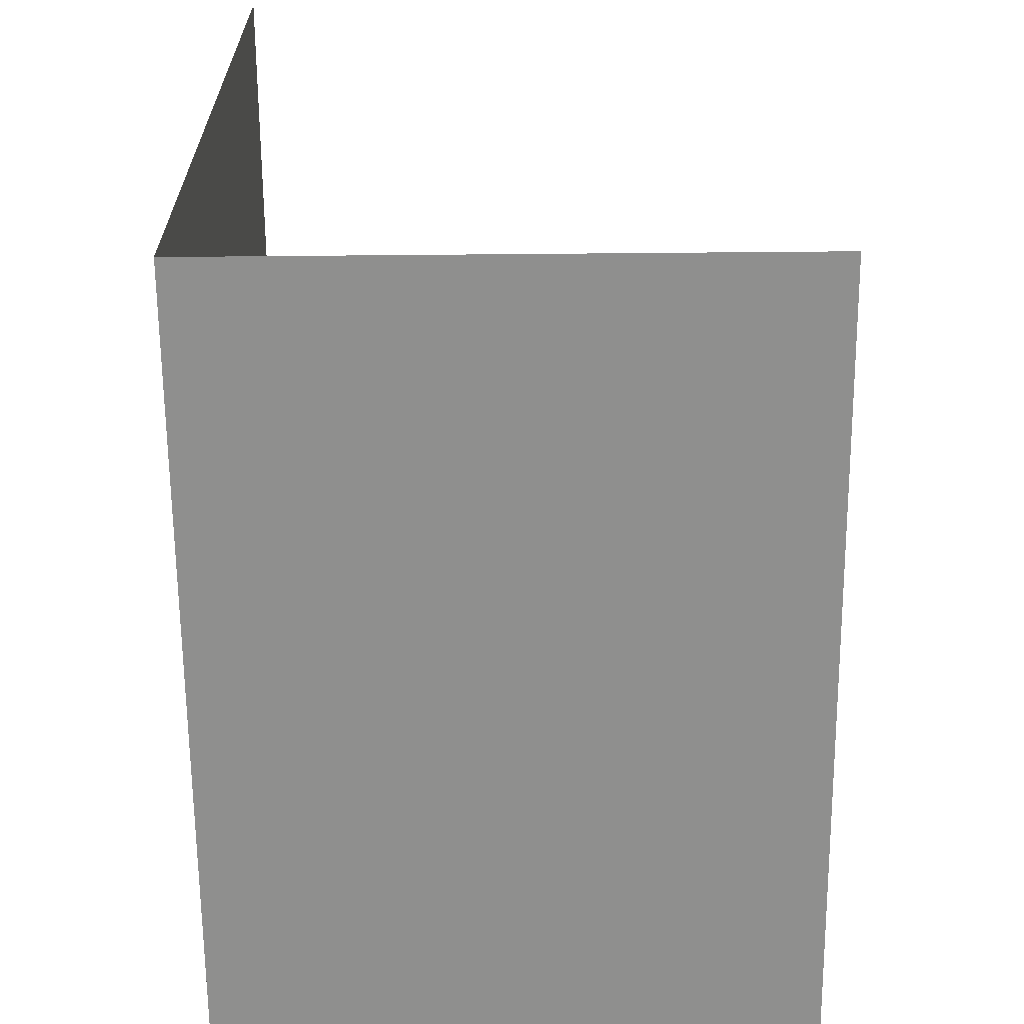
<metadata>
{"format":"obj","ext":"obj","renderer":"f3d","projection":"perspective","resolution":1024,"background":"white","views":[{"elev":-65.1,"azim":90.5,"up":"+Z"}]}
</metadata>
<code>
o Cube
v 3 5.361 -3
v 3 1.361 -3
v 3 1.361 3
v -3 5.361 -3
v -3 1.361 -3
v -3 5.361 3
v -3 1.361 3
v 3 3.361 -3
v -3 3.361 3
v -3 3.361 -3
v -3 1.361 0
v -3 5.361 0
v 3 1.361 0
v -3 3.361 0
v 0 1.361 -3
v 0 1.361 3
v 0 5.361 -3
v 0 3.361 -3
v 0 1.361 0
v -1.5 1.361 -3
v -1.5 1.361 0
v -1.5 1.361 3
v -1.5 5.361 -3
v -1.5 3.361 -3
v -3 5.361 -1.5
v 3 1.361 -1.5
v -3 3.361 -1.5
v -3 1.361 -1.5
v 0 1.361 -1.5
v -1.5 1.361 -1.5
v 1.5 1.361 3
v 1.5 5.361 -3
v 1.5 3.361 -3
v 1.5 1.361 -3
v 1.5 1.361 0
v 1.5 1.361 -1.5
v -3 1.361 1.5
v -3 5.361 1.5
v 3 1.361 1.5
v -3 3.361 1.5
v 0 1.361 1.5
v -1.5 1.361 1.5
v 1.5 1.361 1.5
v -3 4.361 3
v 3 4.361 -3
v -3 4.361 -3
v -3 4.361 0
v 0 4.361 -3
v -1.5 4.361 -3
v -3 4.361 -1.5
v 1.5 4.361 -3
v -3 4.361 1.5
v 3 2.361 -3
v -3 2.361 -3
v -3 2.361 3
v -3 2.361 0
v 0 2.361 -3
v -1.5 2.361 -3
v -3 2.361 -1.5
v 1.5 2.361 -3
v -3 2.361 1.5
v -3 1.361 2.25
v 0 1.361 2.25
v -1.5 1.361 2.25
v 1.5 1.361 2.25
v -3 5.361 2.25
v 3 1.361 2.25
v -3 3.361 2.25
v -3 4.361 2.25
v -3 2.361 2.25
v -3 5.361 0.75
v 3 1.361 0.75
v -3 3.361 0.75
v -3 1.361 0.75
v 0 1.361 0.75
v -1.5 1.361 0.75
v 1.5 1.361 0.75
v -3 4.361 0.75
v -3 2.361 0.75
v -3 1.361 -0.75
v 0 1.361 -0.75
v -1.5 1.361 -0.75
v -3 5.361 -0.75
v 3 1.361 -0.75
v -3 3.361 -0.75
v 1.5 1.361 -0.75
v -3 4.361 -0.75
v -3 2.361 -0.75
v -3 5.361 -2.25
v 3 1.361 -2.25
v -3 3.361 -2.25
v -3 1.361 -2.25
v 0 1.361 -2.25
v -1.5 1.361 -2.25
v 1.5 1.361 -2.25
v -3 4.361 -2.25
v -3 2.361 -2.25
v -2.25 1.361 -3
v -2.25 1.361 0
v -2.25 1.361 3
v -2.25 5.361 -3
v -2.25 3.361 -3
v -2.25 1.361 -1.5
v -2.25 1.361 1.5
v -2.25 4.361 -3
v -2.25 2.361 -3
v -2.25 1.361 2.25
v -2.25 1.361 0.75
v -2.25 1.361 -0.75
v -2.25 1.361 -2.25
v -0.75 1.361 3
v -0.75 5.361 -3
v -0.75 3.361 -3
v -0.75 1.361 -3
v -0.75 1.361 0
v -0.75 1.361 -1.5
v -0.75 1.361 1.5
v -0.75 4.361 -3
v -0.75 2.361 -3
v -0.75 1.361 2.25
v -0.75 1.361 0.75
v -0.75 1.361 -0.75
v -0.75 1.361 -2.25
v 0.75 1.361 -3
v 0.75 1.361 0
v 0.75 1.361 -1.5
v 0.75 1.361 3
v 0.75 5.361 -3
v 0.75 3.361 -3
v 0.75 1.361 1.5
v 0.75 4.361 -3
v 0.75 2.361 -3
v 0.75 1.361 2.25
v 0.75 1.361 0.75
v 0.75 1.361 -0.75
v 0.75 1.361 -2.25
v 2.25 1.361 3
v 2.25 5.361 -3
v 2.25 3.361 -3
v 2.25 1.361 -3
v 2.25 1.361 0
v 2.25 1.361 -1.5
v 2.25 1.361 1.5
v 2.25 4.361 -3
v 2.25 2.361 -3
v 2.25 1.361 2.25
v 2.25 1.361 0.75
v 2.25 1.361 -0.75
v 2.25 1.361 -2.25
v -3 2.861 3
v 3 2.861 -3
v -3 2.861 -3
v -3 2.861 0
v 0 2.861 -3
v -1.5 2.861 -3
v -3 2.861 -1.5
v 1.5 2.861 -3
v -3 2.861 1.5
v -3 2.861 2.25
v -3 2.861 0.75
v -3 2.861 -0.75
v -3 2.861 -2.25
v -2.25 2.861 -3
v -0.75 2.861 -3
v 0.75 2.861 -3
v 2.25 2.861 -3
v 3 3.861 -3
v -3 3.861 -3
v -3 3.861 0
v 0 3.861 -3
v -1.5 3.861 -3
v -3 3.861 -1.5
v 1.5 3.861 -3
v -3 3.861 1.5
v -3 3.861 3
v -3 3.861 2.25
v -3 3.861 0.75
v -3 3.861 -0.75
v -3 3.861 -2.25
v -2.25 3.861 -3
v -0.75 3.861 -3
v 0.75 3.861 -3
v 2.25 3.861 -3
v -3 4.861 3
v 3 4.861 -3
v -3 4.861 -3
v -3 4.861 0
v 0 4.861 -3
v -1.5 4.861 -3
v -3 4.861 -1.5
v 1.5 4.861 -3
v -3 4.861 1.5
v -3 4.861 2.25
v -3 4.861 0.75
v -3 4.861 -0.75
v -3 4.861 -2.25
v -2.25 4.861 -3
v -0.75 4.861 -3
v 0.75 4.861 -3
v 2.25 4.861 -3
v 3 1.861 -3
v -3 1.861 -3
v -3 1.861 0
v 0 1.861 -3
v -1.5 1.861 -3
v -3 1.861 -1.5
v 1.5 1.861 -3
v -3 1.861 1.5
v -3 1.861 3
v -3 1.861 2.25
v -3 1.861 0.75
v -3 1.861 -0.75
v -3 1.861 -2.25
v -2.25 1.861 -3
v -0.75 1.861 -3
v 0.75 1.861 -3
v 2.25 1.861 -3
v -1.875 1.361 3
v -1.875 5.361 -3
v -1.875 3.361 -3
v -1.875 4.361 -3
v -1.875 2.361 -3
v -1.875 1.361 -3
v -1.875 1.361 0
v -1.875 1.361 -1.5
v -1.875 1.361 1.5
v -1.875 1.361 2.25
v -1.875 1.361 0.75
v -1.875 1.361 -0.75
v -1.875 1.361 -2.25
v -1.875 2.861 -3
v -1.875 3.861 -3
v -1.875 4.861 -3
v -1.875 1.861 -3
v -2.625 1.361 -3
v -2.625 1.361 0
v -2.625 1.361 -1.5
v -2.625 1.361 1.5
v -2.625 1.361 2.25
v -2.625 1.361 0.75
v -2.625 1.361 -0.75
v -2.625 1.361 -2.25
v -2.625 1.361 3
v -2.625 5.361 -3
v -2.625 3.361 -3
v -2.625 4.361 -3
v -2.625 2.361 -3
v -2.625 2.861 -3
v -2.625 3.861 -3
v -2.625 4.861 -3
v -2.625 1.861 -3
v -1.125 1.361 -3
v -1.125 1.361 0
v -1.125 1.361 -1.5
v -1.125 1.361 1.5
v -1.125 1.361 2.25
v -1.125 1.361 0.75
v -1.125 1.361 -0.75
v -1.125 1.361 -2.25
v -1.125 1.361 3
v -1.125 5.361 -3
v -1.125 3.361 -3
v -1.125 4.361 -3
v -1.125 2.361 -3
v -1.125 2.861 -3
v -1.125 3.861 -3
v -1.125 4.861 -3
v -1.125 1.861 -3
v -0.375 1.361 3
v -0.375 5.361 -3
v -0.375 3.361 -3
v -0.375 4.361 -3
v -0.375 2.361 -3
v -0.375 1.361 -3
v -0.375 1.361 0
v -0.375 1.361 -1.5
v -0.375 1.361 1.5
v -0.375 1.361 2.25
v -0.375 1.361 0.75
v -0.375 1.361 -0.75
v -0.375 1.361 -2.25
v -0.375 2.861 -3
v -0.375 3.861 -3
v -0.375 4.861 -3
v -0.375 1.861 -3
v 0.375 1.361 -3
v 0.375 1.361 0
v 0.375 1.361 -1.5
v 0.375 1.361 1.5
v 0.375 1.361 2.25
v 0.375 1.361 0.75
v 0.375 1.361 -0.75
v 0.375 1.361 -2.25
v 0.375 1.361 3
v 0.375 5.361 -3
v 0.375 3.361 -3
v 0.375 4.361 -3
v 0.375 2.361 -3
v 0.375 2.861 -3
v 0.375 3.861 -3
v 0.375 4.861 -3
v 0.375 1.861 -3
v 1.125 1.361 3
v 1.125 5.361 -3
v 1.125 3.361 -3
v 1.125 4.361 -3
v 1.125 2.361 -3
v 1.125 1.361 -3
v 1.125 1.361 0
v 1.125 1.361 -1.5
v 1.125 1.361 1.5
v 1.125 1.361 2.25
v 1.125 1.361 0.75
v 1.125 1.361 -0.75
v 1.125 1.361 -2.25
v 1.125 2.861 -3
v 1.125 3.861 -3
v 1.125 4.861 -3
v 1.125 1.861 -3
v 1.875 1.361 -3
v 1.875 1.361 0
v 1.875 1.361 -1.5
v 1.875 1.361 1.5
v 1.875 1.361 2.25
v 1.875 1.361 0.75
v 1.875 1.361 -0.75
v 1.875 1.361 -2.25
v 1.875 1.361 3
v 1.875 5.361 -3
v 1.875 3.361 -3
v 1.875 4.361 -3
v 1.875 2.361 -3
v 1.875 2.861 -3
v 1.875 3.861 -3
v 1.875 4.861 -3
v 1.875 1.861 -3
v 2.625 1.361 3
v 2.625 5.361 -3
v 2.625 3.361 -3
v 2.625 4.361 -3
v 2.625 2.361 -3
v 2.625 1.361 -3
v 2.625 1.361 0
v 2.625 1.361 -1.5
v 2.625 1.361 1.5
v 2.625 1.361 2.25
v 2.625 1.361 0.75
v 2.625 1.361 -0.75
v 2.625 1.361 -2.25
v 2.625 2.861 -3
v 2.625 3.861 -3
v 2.625 4.861 -3
v 2.625 1.861 -3
v -3 1.361 2.625
v 0 1.361 2.625
v -1.5 1.361 2.625
v 1.5 1.361 2.625
v -3 5.361 2.625
v 3 1.361 2.625
v -3 3.361 2.625
v -3 4.361 2.625
v -3 2.361 2.625
v -2.25 1.361 2.625
v -0.75 1.361 2.625
v 0.75 1.361 2.625
v 2.25 1.361 2.625
v -3 2.861 2.625
v -3 3.861 2.625
v -3 4.861 2.625
v -3 1.861 2.625
v -1.875 1.361 2.625
v -2.625 1.361 2.625
v -1.125 1.361 2.625
v -0.375 1.361 2.625
v 0.375 1.361 2.625
v 1.125 1.361 2.625
v 1.875 1.361 2.625
v 2.625 1.361 2.625
v -3 5.361 1.875
v 3 1.361 1.875
v -3 3.361 1.875
v -3 4.361 1.875
v -3 2.361 1.875
v -3 1.361 1.875
v 0 1.361 1.875
v -1.5 1.361 1.875
v 1.5 1.361 1.875
v -2.25 1.361 1.875
v -0.75 1.361 1.875
v 0.75 1.361 1.875
v 2.25 1.361 1.875
v -3 2.861 1.875
v -3 3.861 1.875
v -3 4.861 1.875
v -3 1.861 1.875
v -1.875 1.361 1.875
v -2.625 1.361 1.875
v -1.125 1.361 1.875
v -0.375 1.361 1.875
v 0.375 1.361 1.875
v 1.125 1.361 1.875
v 1.875 1.361 1.875
v 2.625 1.361 1.875
v -3 1.361 1.125
v 0 1.361 1.125
v -1.5 1.361 1.125
v 1.5 1.361 1.125
v -3 5.361 1.125
v 3 1.361 1.125
v -3 3.361 1.125
v -3 4.361 1.125
v -3 2.361 1.125
v -2.25 1.361 1.125
v -0.75 1.361 1.125
v 0.75 1.361 1.125
v 2.25 1.361 1.125
v -3 2.861 1.125
v -3 3.861 1.125
v -3 4.861 1.125
v -3 1.861 1.125
v -1.875 1.361 1.125
v -2.625 1.361 1.125
v -1.125 1.361 1.125
v -0.375 1.361 1.125
v 0.375 1.361 1.125
v 1.125 1.361 1.125
v 1.875 1.361 1.125
v 2.625 1.361 1.125
v -3 5.361 0.375
v 3 1.361 0.375
v -3 3.361 0.375
v -3 4.361 0.375
v -3 2.361 0.375
v -3 1.361 0.375
v 0 1.361 0.375
v -1.5 1.361 0.375
v 1.5 1.361 0.375
v -2.25 1.361 0.375
v -0.75 1.361 0.375
v 0.75 1.361 0.375
v 2.25 1.361 0.375
v -3 2.861 0.375
v -3 3.861 0.375
v -3 4.861 0.375
v -3 1.861 0.375
v -1.875 1.361 0.375
v -2.625 1.361 0.375
v -1.125 1.361 0.375
v -0.375 1.361 0.375
v 0.375 1.361 0.375
v 1.125 1.361 0.375
v 1.875 1.361 0.375
v 2.625 1.361 0.375
v -3 1.361 -0.375
v 0 1.361 -0.375
v -1.5 1.361 -0.375
v 1.5 1.361 -0.375
v -3 5.361 -0.375
v 3 1.361 -0.375
v -3 3.361 -0.375
v -3 4.361 -0.375
v -3 2.361 -0.375
v -2.25 1.361 -0.375
v -0.75 1.361 -0.375
v 0.75 1.361 -0.375
v 2.25 1.361 -0.375
v -3 2.861 -0.375
v -3 3.861 -0.375
v -3 4.861 -0.375
v -3 1.861 -0.375
v -1.875 1.361 -0.375
v -2.625 1.361 -0.375
v -1.125 1.361 -0.375
v -0.375 1.361 -0.375
v 0.375 1.361 -0.375
v 1.125 1.361 -0.375
v 1.875 1.361 -0.375
v 2.625 1.361 -0.375
v -3 5.361 -1.125
v 3 1.361 -1.125
v -3 3.361 -1.125
v -3 4.361 -1.125
v -3 2.361 -1.125
v -3 1.361 -1.125
v 0 1.361 -1.125
v -1.5 1.361 -1.125
v 1.5 1.361 -1.125
v -2.25 1.361 -1.125
v -0.75 1.361 -1.125
v 0.75 1.361 -1.125
v 2.25 1.361 -1.125
v -3 2.861 -1.125
v -3 3.861 -1.125
v -3 4.861 -1.125
v -3 1.861 -1.125
v -1.875 1.361 -1.125
v -2.625 1.361 -1.125
v -1.125 1.361 -1.125
v -0.375 1.361 -1.125
v 0.375 1.361 -1.125
v 1.125 1.361 -1.125
v 1.875 1.361 -1.125
v 2.625 1.361 -1.125
v -3 1.361 -1.875
v 0 1.361 -1.875
v -1.5 1.361 -1.875
v 1.5 1.361 -1.875
v -3 5.361 -1.875
v 3 1.361 -1.875
v -3 3.361 -1.875
v -3 4.361 -1.875
v -3 2.361 -1.875
v -2.25 1.361 -1.875
v -0.75 1.361 -1.875
v 0.75 1.361 -1.875
v 2.25 1.361 -1.875
v -3 2.861 -1.875
v -3 3.861 -1.875
v -3 4.861 -1.875
v -3 1.861 -1.875
v -1.875 1.361 -1.875
v -2.625 1.361 -1.875
v -1.125 1.361 -1.875
v -0.375 1.361 -1.875
v 0.375 1.361 -1.875
v 1.125 1.361 -1.875
v 1.875 1.361 -1.875
v 2.625 1.361 -1.875
v -3 5.361 -2.625
v 3 1.361 -2.625
v -3 3.361 -2.625
v -3 4.361 -2.625
v -3 2.361 -2.625
v -3 1.361 -2.625
v 0 1.361 -2.625
v -1.5 1.361 -2.625
v 1.5 1.361 -2.625
v -2.25 1.361 -2.625
v -0.75 1.361 -2.625
v 0.75 1.361 -2.625
v 2.25 1.361 -2.625
v -3 2.861 -2.625
v -3 3.861 -2.625
v -3 4.861 -2.625
v -3 1.861 -2.625
v -1.875 1.361 -2.625
v -2.625 1.361 -2.625
v -1.125 1.361 -2.625
v -0.375 1.361 -2.625
v 0.375 1.361 -2.625
v 1.125 1.361 -2.625
v 1.875 1.361 -2.625
v 2.625 1.361 -2.625
f 544 529 4 186
f 378 359 3 337
f 352 338 1 185
f 350 339 8 151
f 542 531 10 152
f 442 431 14 153
f 478 459 13 343
f 444 429 12 187
f 474 455 19 275
f 282 271 18 154
f 284 270 17 188
f 374 355 16 269
f 371 356 22 218
f 233 219 23 189
f 231 220 24 155
f 471 456 21 224
f 521 506 30 225
f 524 505 29 276
f 528 509 26 344
f 492 481 27 156
f 494 479 25 190
f 526 507 36 310
f 476 457 35 309
f 316 305 33 157
f 318 304 32 191
f 376 357 31 303
f 426 407 43 311
f 421 406 42 226
f 424 405 41 277
f 394 379 38 192
f 392 381 40 158
f 428 409 39 345
f 393 382 52 174
f 317 306 51 173
f 493 482 50 172
f 232 221 49 171
f 283 272 48 170
f 443 432 47 169
f 351 340 45 167
f 543 532 46 168
f 395 383 61 208
f 319 307 60 207
f 495 483 59 206
f 234 222 58 205
f 285 273 57 204
f 445 433 56 203
f 545 533 54 202
f 353 341 53 201
f 370 362 70 210
f 368 361 69 176
f 367 360 68 159
f 369 358 66 193
f 401 387 65 312
f 396 386 64 227
f 399 385 63 278
f 403 380 67 346
f 420 412 79 211
f 418 411 78 177
f 453 430 72 347
f 449 435 75 279
f 446 436 76 228
f 451 437 77 313
f 419 408 71 194
f 417 410 73 160
f 470 462 88 212
f 468 461 87 178
f 501 487 86 314
f 469 458 83 195
f 467 460 85 161
f 496 486 82 229
f 499 485 81 280
f 503 480 84 348
f 520 512 97 213
f 518 511 96 179
f 551 537 95 315
f 553 530 90 349
f 549 535 93 281
f 546 536 94 230
f 517 510 91 162
f 519 508 89 196
f 547 538 110 242
f 497 488 109 241
f 447 438 108 240
f 397 388 107 239
f 251 247 106 214
f 249 246 105 180
f 422 413 104 238
f 522 513 103 237
f 472 463 99 236
f 248 245 102 163
f 250 244 101 197
f 372 363 100 243
f 548 539 123 259
f 498 489 122 258
f 448 439 121 257
f 398 389 120 256
f 268 264 119 215
f 266 263 118 181
f 423 414 117 255
f 523 514 116 254
f 373 364 111 260
f 267 261 112 198
f 265 262 113 164
f 473 464 115 253
f 550 540 136 293
f 500 490 135 292
f 450 440 134 291
f 400 390 133 290
f 302 298 132 216
f 300 297 131 182
f 425 415 130 289
f 375 365 127 294
f 301 295 128 199
f 299 296 129 165
f 475 465 125 287
f 525 515 126 288
f 552 541 149 327
f 502 491 148 326
f 452 441 147 325
f 402 391 146 324
f 336 332 145 217
f 334 331 144 183
f 427 416 143 323
f 527 516 142 322
f 477 466 141 321
f 333 330 139 166
f 335 329 138 200
f 377 366 137 328
f 332 333 166 145
f 298 299 165 132
f 264 265 164 119
f 247 248 163 106
f 512 517 162 97
f 462 467 161 88
f 412 417 160 79
f 362 367 159 70
f 383 392 158 61
f 307 316 157 60
f 483 492 156 59
f 222 231 155 58
f 273 282 154 57
f 433 442 153 56
f 533 542 152 54
f 341 350 151 53
f 330 334 183 139
f 296 300 182 129
f 262 266 181 113
f 245 249 180 102
f 510 518 179 91
f 460 468 178 85
f 410 418 177 73
f 360 368 176 68
f 531 543 168 10
f 339 351 167 8
f 431 443 169 14
f 271 283 170 18
f 220 232 171 24
f 481 493 172 27
f 305 317 173 33
f 381 393 174 40
f 331 335 200 144
f 297 301 199 131
f 263 267 198 118
f 246 250 197 105
f 511 519 196 96
f 461 469 195 87
f 411 419 194 78
f 361 369 193 69
f 382 394 192 52
f 306 318 191 51
f 482 494 190 50
f 221 233 189 49
f 272 284 188 48
f 432 444 187 47
f 340 352 185 45
f 532 544 186 46
f 320 336 217 140
f 286 302 216 124
f 252 268 215 114
f 235 251 214 98
f 504 520 213 92
f 454 470 212 80
f 404 420 211 74
f 354 370 210 62
f 342 353 201 2
f 534 545 202 5
f 434 445 203 11
f 274 285 204 15
f 223 234 205 20
f 484 495 206 28
f 308 319 207 34
f 384 395 208 37
f 98 214 234 223
f 105 197 233 221
f 102 180 232 220
f 106 163 231 222
f 538 546 230 110
f 488 496 229 109
f 438 446 228 108
f 388 396 227 107
f 214 106 222 234
f 180 105 221 232
f 413 421 226 104
f 513 521 225 103
f 463 471 224 99
f 163 102 220 231
f 197 101 219 233
f 363 371 218 100
f 5 202 251 235
f 46 186 250 246
f 10 168 249 245
f 54 152 248 247
f 354 372 243 7
f 186 4 244 250
f 152 10 245 248
f 454 472 236 11
f 504 522 237 28
f 404 422 238 37
f 168 46 246 249
f 202 54 247 251
f 384 397 239 62
f 434 447 240 74
f 484 497 241 80
f 534 547 242 92
f 20 205 268 252
f 49 189 267 263
f 24 171 266 262
f 58 155 265 264
f 456 473 253 21
f 155 24 262 265
f 189 23 261 267
f 356 373 260 22
f 506 523 254 30
f 406 423 255 42
f 171 49 263 266
f 205 58 264 268
f 386 398 256 64
f 436 448 257 76
f 486 498 258 82
f 536 548 259 94
f 114 215 285 274
f 118 198 284 272
f 113 181 283 271
f 119 164 282 273
f 539 549 281 123
f 489 499 280 122
f 439 449 279 121
f 389 399 278 120
f 215 119 273 285
f 181 118 272 283
f 414 424 277 117
f 514 524 276 116
f 364 374 269 111
f 198 112 270 284
f 164 113 271 282
f 464 474 275 115
f 15 204 302 286
f 48 188 301 297
f 18 170 300 296
f 57 154 299 298
f 505 525 288 29
f 455 475 287 19
f 154 18 296 299
f 188 17 295 301
f 355 375 294 16
f 405 425 289 41
f 170 48 297 300
f 204 57 298 302
f 385 400 290 63
f 435 450 291 75
f 485 500 292 81
f 535 550 293 93
f 124 216 319 308
f 131 199 318 306
f 129 182 317 305
f 132 165 316 307
f 540 551 315 136
f 490 501 314 135
f 440 451 313 134
f 390 401 312 133
f 216 132 307 319
f 182 131 306 317
f 415 426 311 130
f 365 376 303 127
f 199 128 304 318
f 165 129 305 316
f 465 476 309 125
f 515 526 310 126
f 34 207 336 320
f 51 191 335 331
f 33 173 334 330
f 60 157 333 332
f 357 377 328 31
f 191 32 329 335
f 157 33 330 333
f 457 477 321 35
f 507 527 322 36
f 407 427 323 43
f 173 51 331 334
f 207 60 332 336
f 387 402 324 65
f 437 452 325 77
f 487 502 326 86
f 537 552 327 95
f 140 217 353 342
f 144 200 352 340
f 139 183 351 339
f 145 166 350 341
f 541 553 349 149
f 491 503 348 148
f 441 453 347 147
f 391 403 346 146
f 217 145 341 353
f 183 144 340 351
f 416 428 345 143
f 516 528 344 142
f 466 478 343 141
f 166 139 339 350
f 200 138 338 352
f 366 378 337 137
f 146 346 378 366
f 65 324 377 357
f 133 312 376 365
f 63 290 375 355
f 120 278 374 364
f 64 256 373 356
f 62 239 372 354
f 107 227 371 363
f 7 209 370 354
f 44 184 369 361
f 9 175 368 360
f 55 150 367 362
f 324 146 366 377
f 290 133 365 375
f 256 120 364 373
f 239 107 363 372
f 184 6 358 369
f 150 9 360 367
f 175 44 361 368
f 209 55 362 370
f 312 65 357 376
f 227 64 356 371
f 278 63 355 374
f 346 67 359 378
f 143 345 403 391
f 43 323 402 387
f 130 311 401 390
f 41 289 400 385
f 117 277 399 389
f 42 255 398 386
f 37 238 397 384
f 104 226 396 388
f 62 210 395 384
f 69 193 394 382
f 68 176 393 381
f 70 159 392 383
f 323 143 391 402
f 289 130 390 400
f 255 117 389 398
f 238 104 388 397
f 345 39 380 403
f 277 41 385 399
f 226 42 386 396
f 311 43 387 401
f 210 70 383 395
f 176 69 382 393
f 159 68 381 392
f 193 66 379 394
f 147 347 428 416
f 77 325 427 407
f 134 313 426 415
f 75 291 425 405
f 121 279 424 414
f 76 257 423 406
f 74 240 422 404
f 108 228 421 413
f 37 208 420 404
f 52 192 419 411
f 40 174 418 410
f 61 158 417 412
f 325 147 416 427
f 291 134 415 425
f 257 121 414 423
f 240 108 413 422
f 158 40 410 417
f 192 38 408 419
f 174 52 411 418
f 208 61 412 420
f 347 72 409 428
f 279 75 405 424
f 228 76 406 421
f 313 77 407 426
f 141 343 453 441
f 35 321 452 437
f 125 309 451 440
f 19 287 450 435
f 115 275 449 439
f 21 253 448 436
f 11 236 447 434
f 99 224 446 438
f 74 211 445 434
f 78 194 444 432
f 73 177 443 431
f 79 160 442 433
f 321 141 441 452
f 287 125 440 450
f 253 115 439 448
f 236 99 438 447
f 309 35 437 451
f 224 21 436 446
f 275 19 435 449
f 343 13 430 453
f 211 79 433 445
f 177 78 432 443
f 194 71 429 444
f 160 73 431 442
f 148 348 478 466
f 86 326 477 457
f 135 314 476 465
f 81 292 475 455
f 122 280 474 464
f 82 258 473 456
f 80 241 472 454
f 109 229 471 463
f 11 203 470 454
f 47 187 469 461
f 14 169 468 460
f 56 153 467 462
f 326 148 466 477
f 292 135 465 475
f 258 122 464 473
f 241 109 463 472
f 153 14 460 467
f 187 12 458 469
f 169 47 461 468
f 203 56 462 470
f 314 86 457 476
f 229 82 456 471
f 280 81 455 474
f 348 84 459 478
f 142 344 503 491
f 36 322 502 487
f 126 310 501 490
f 29 288 500 485
f 116 276 499 489
f 30 254 498 486
f 28 237 497 484
f 103 225 496 488
f 80 212 495 484
f 87 195 494 482
f 85 178 493 481
f 88 161 492 483
f 322 142 491 502
f 288 126 490 500
f 254 116 489 498
f 237 103 488 497
f 344 26 480 503
f 276 29 485 499
f 225 30 486 496
f 310 36 487 501
f 212 88 483 495
f 178 87 482 493
f 195 83 479 494
f 161 85 481 492
f 149 349 528 516
f 95 327 527 507
f 136 315 526 515
f 93 293 525 505
f 123 281 524 514
f 94 259 523 506
f 92 242 522 504
f 110 230 521 513
f 28 206 520 504
f 50 190 519 511
f 27 172 518 510
f 59 156 517 512
f 327 149 516 527
f 293 136 515 525
f 259 123 514 523
f 242 110 513 522
f 190 25 508 519
f 156 27 510 517
f 172 50 511 518
f 206 59 512 520
f 315 95 507 526
f 349 90 509 528
f 281 93 505 524
f 230 94 506 521
f 140 342 553 541
f 34 320 552 537
f 124 308 551 540
f 15 286 550 535
f 114 274 549 539
f 20 252 548 536
f 5 235 547 534
f 98 223 546 538
f 92 213 545 534
f 96 196 544 532
f 91 179 543 531
f 97 162 542 533
f 320 140 541 552
f 286 124 540 550
f 252 114 539 548
f 235 98 538 547
f 223 20 536 546
f 274 15 535 549
f 342 2 530 553
f 308 34 537 551
f 213 97 533 545
f 179 96 532 543
f 162 91 531 542
f 196 89 529 544

</code>
